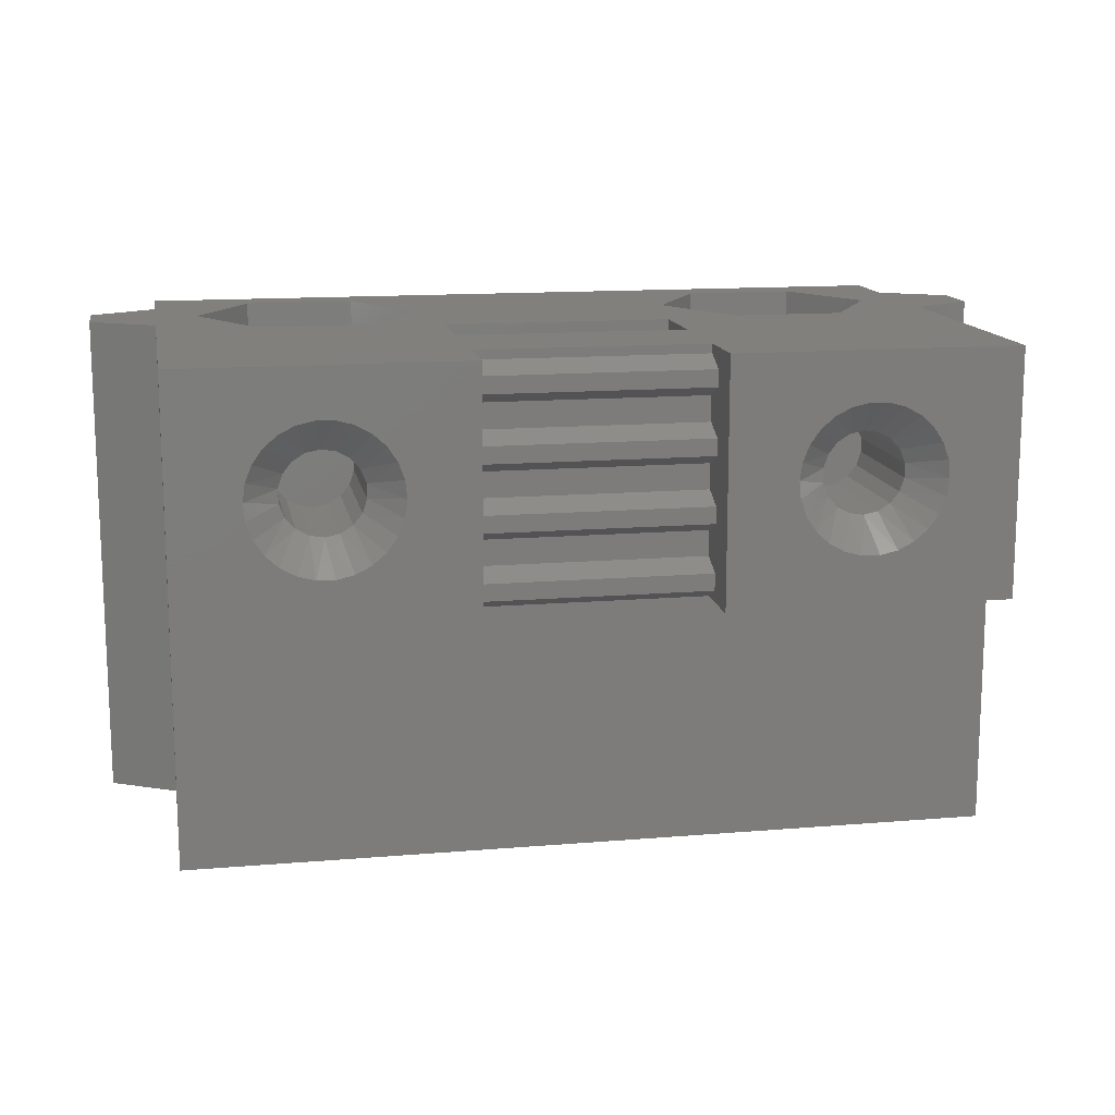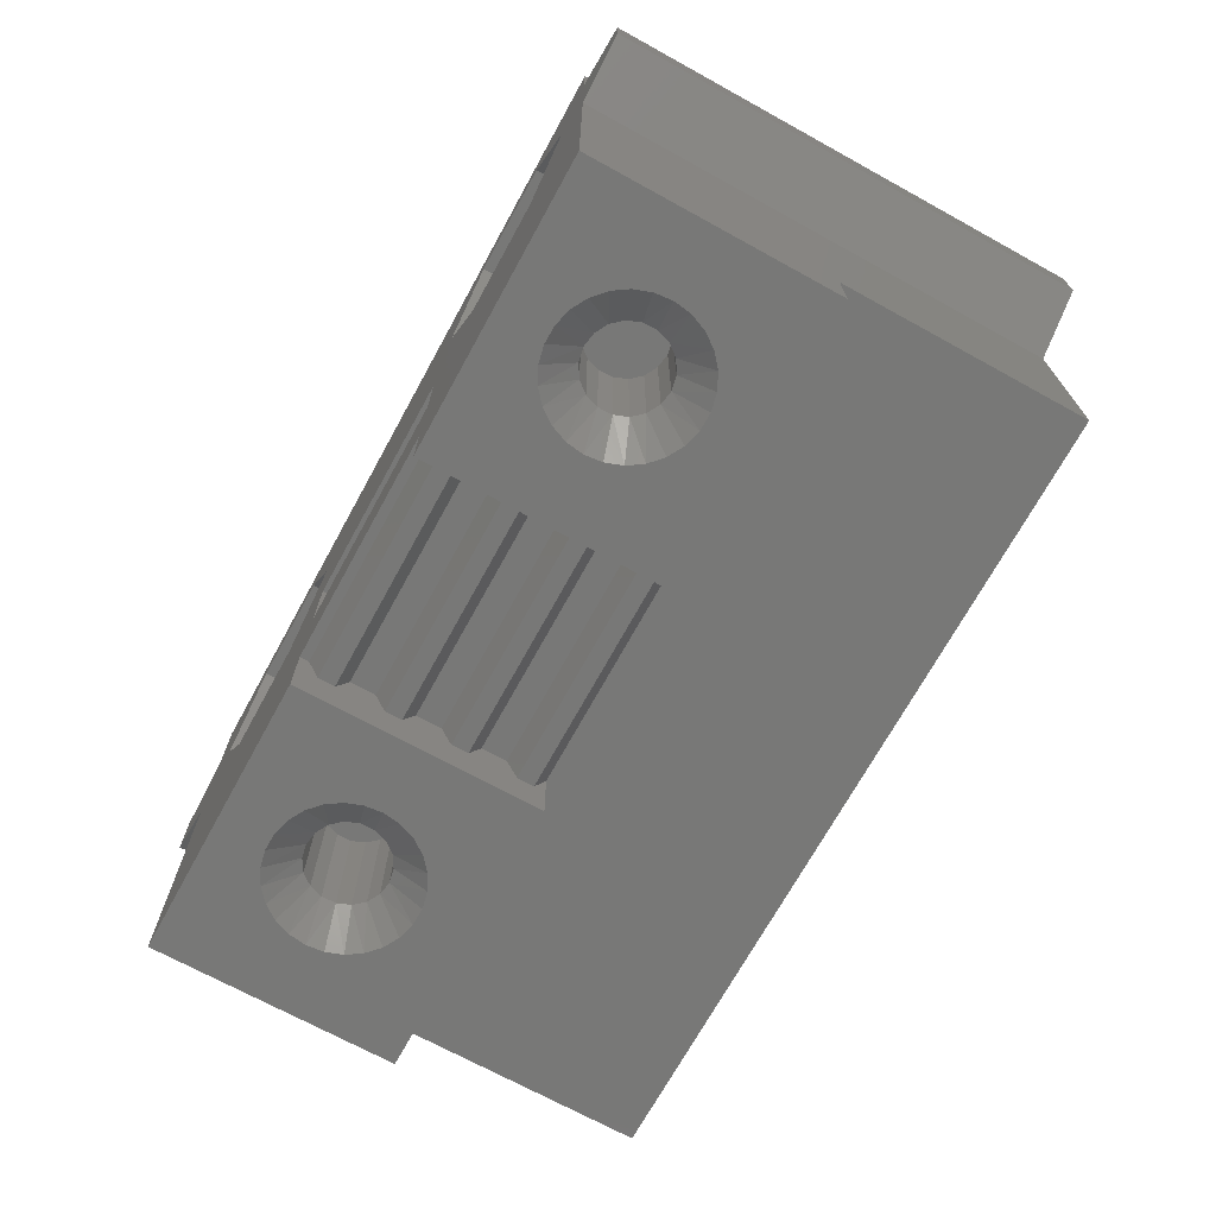
<metadata>
{"format":"stl","ext":"stl","renderer":"f3d","projection":"perspective","resolution":1024,"background":"white","views":[{"elev":13.8,"azim":-10.6,"up":"+Z"},{"elev":-70.6,"azim":61.2,"up":"+Y"}]}
</metadata>
<code>
# stl→obj: 359 verts, 778 faces
v -6.624 -6.5 3.997
v -6.614 -2.498 3.562
v -6.614 -6.5 3.562
v -5.6 -7.498 3.712
v -6.752 -2.498 3.15
v -5.674 -7.498 3.176
v -6.752 -6.5 3.15
v -7.394 -2.498 2.586
v -7.394 -6.5 2.586
v -7.023 -6.5 2.812
v -7.023 -2.498 2.812
v -6.604 -7.498 1.877
v -5.876 -7.498 2.671
v -6.19 -7.498 2.229
v -8.918 -6.5 3.099
v -9.075 -2.498 3.504
v -9.075 -6.5 3.504
v -9.085 -2.498 3.937
v -9.085 -6.5 3.937
v -8.918 -2.498 3.099
v -8.946 -2.498 4.349
v -8.631 -6.5 2.774
v -8.631 -2.498 2.774
v -6.783 -6.5 4.401
v -6.624 -2.498 3.997
v -8.249 -6.5 2.566
v -6.783 -2.498 4.401
v -8.675 -2.498 4.689
v -8.249 -2.498 2.566
v -7.821 -6.5 2.5
v -7.069 -6.5 4.726
v -7.069 -2.498 4.726
v -8.305 -2.498 4.914
v -7.821 -2.498 2.5
v -7.45 -6.5 4.934
v -7.88 -2.498 5
v -8.305 -6.5 4.914
v -7.45 -2.498 4.934
v -7.88 -6.5 5
v -8.946 -6.5 4.349
v -8.675 -6.5 4.689
v -9.097 -7.498 5.623
v -9.508 -7.498 5.27
v -9.825 -7.498 4.829
v -5.796 0.4002 3.501
v -4.093 3.352 3.501
v -9.204 6.301 3.501
v -10.91 3.352 3.501
v -14.2 2.52 7.501
v -14.2 4.175 -7.501
v -14.2 2.52 -7.501
v -12.2 7.503 7.501
v 5.797 6.301 7.501
v 9.204 6.301 7.501
v -14.2 4.175 7.501
v -10.91 3.352 7.501
v -9.204 6.301 7.501
v -5.796 6.301 7.501
v -12.2 5.33 -7.501
v -12.2 5.33 7.501
v 7.95 1.815 -1.5
v 7.95 1.815 -7.501
v 7.745 1.788 -1.5
v 7.5 1.751 -7.501
v 8.176 1.92 -1.5
v 8.365 2.005 -1.5
v 8.365 2.005 -7.501
v 8.553 2.167 -1.5
v 8.709 2.303 -1.5
v 8.709 2.303 -7.501
v 8.843 2.513 -1.5
v 8.956 2.685 -1.5
v 8.956 2.685 -7.501
v 9.025 2.926 -1.5
v 9.083 3.122 -1.5
v 9.083 3.122 -7.501
v 9.083 3.373 -1.5
v 7.05 4.886 -1.5
v 7.05 4.886 -7.501
v 7.254 4.917 -1.5
v 7.501 4.95 -7.501
v 7.501 4.95 -1.5
v 7.705 4.923 -1.5
v 7.951 4.886 -7.501
v 7.951 4.886 -1.5
v 8.14 4.801 -1.5
v 8.366 4.696 -7.501
v 8.366 4.696 -1.5
v 8.521 4.561 -1.5
v 8.709 4.399 -7.501
v 8.709 4.399 -1.5
v 8.956 4.016 -1.5
v 8.821 4.226 -1.5
v 8.956 4.016 -7.501
v 9.083 3.579 -1.5
v 9.014 3.816 -1.5
v 9.083 3.579 -7.501
v 12.2 1.365 -7.501
v 6.824 4.784 -1.5
v 6.636 4.696 -1.5
v 6.636 4.696 -7.501
v 6.29 2.303 -1.5
v 6.478 2.14 -1.5
v 6.29 2.303 -7.501
v 6.448 4.534 -1.5
v 6.179 2.479 -1.5
v 6.044 2.689 -7.501
v 6.291 4.399 -1.5
v 6.291 4.399 -7.501
v 6.044 2.689 -1.5
v 6.157 4.192 -1.5
v 5.986 2.885 -1.5
v 5.916 3.126 -7.501
v 6.045 4.016 -1.5
v 6.045 4.016 -7.501
v 5.916 3.126 -1.5
v 5.975 3.779 -1.5
v 5.916 3.332 -1.5
v 5.916 3.579 -7.501
v 5.916 3.579 -1.5
v -7.951 4.886 -1.5
v -7.951 4.886 -7.501
v -7.746 4.917 -1.5
v -7.499 4.95 -7.501
v -7.499 4.95 -1.5
v -7.294 4.923 -1.5
v -7.049 4.886 -7.501
v -7.049 4.886 -1.5
v -6.861 4.801 -1.5
v -6.634 4.696 -7.501
v -6.634 4.696 -1.5
v -7.049 1.815 -1.5
v -6.824 1.92 -1.5
v -7.049 1.815 -7.501
v -6.478 4.561 -1.5
v -6.29 4.399 -7.501
v -6.636 2.005 -1.5
v -6.636 2.005 -7.501
v -6.29 4.399 -1.5
v -6.448 2.167 -1.5
v -6.179 4.226 -1.5
v -6.045 4.016 -7.501
v -6.29 2.303 -1.5
v -6.29 2.303 -7.501
v -6.045 4.016 -1.5
v -6.157 2.513 -1.5
v -5.986 3.816 -1.5
v -5.916 3.579 -7.501
v -6.045 2.685 -1.5
v -6.045 2.685 -7.501
v -5.916 3.579 -1.5
v -5.975 2.926 -1.5
v -5.916 3.373 -1.5
v -5.916 3.122 -7.501
v -5.916 3.122 -1.5
v -9.204 0.4002 3.501
v -9.204 0.4002 7.501
v -8.366 2.005 -1.5
v -8.139 1.903 -1.5
v -8.366 2.005 -7.501
v -8.176 4.784 -1.5
v -8.521 2.14 -1.5
v -8.709 2.303 -7.501
v -8.364 4.696 -1.5
v -8.364 4.696 -7.501
v -8.709 2.303 -1.5
v -8.552 4.534 -1.5
v -8.821 2.479 -1.5
v -8.955 2.689 -7.501
v -8.709 4.399 -1.5
v -8.709 4.399 -7.501
v -8.955 2.689 -1.5
v -8.843 4.192 -1.5
v -9.014 2.885 -1.5
v -9.083 3.126 -7.501
v -8.955 4.016 -1.5
v -8.955 4.016 -7.501
v -9.083 3.126 -1.5
v -9.026 3.779 -1.5
v -9.083 3.332 -1.5
v -9.083 3.579 -7.501
v -9.083 3.579 -1.5
v 5.797 6.301 -1.5
v 9.204 6.301 -1.5
v 9.204 0.4002 7.501
v 9.204 0.4002 -1.5
v 5.797 0.4002 7.501
v 5.797 0.4002 -1.5
v -12.2 7.503 -7.501
v 12.2 7.503 -7.501
v 12.2 5.33 -7.501
v 14.2 2.52 -7.501
v 14.2 4.175 -7.501
v 14.2 4.175 7.501
v 14.2 2.52 7.501
v 12.2 5.33 7.501
v 12.2 7.503 7.501
v -8.159 -7.498 1.522
v -7.616 -7.498 1.512
v -7.088 -7.498 1.633
v -3.501 -7.498 -8.973e-05
v -8.682 -7.498 1.661
v -12.2 -7.498 -8.973e-05
v -9.16 -7.498 1.92
v -9.559 -7.498 2.287
v -9.859 -7.498 2.737
v -10.04 -7.498 3.248
v -5.657 -7.498 4.252
v -10.1 -7.498 3.787
v -5.84 -7.498 4.762
v -10.02 -7.498 4.325
v -6.141 -7.498 5.214
v -3.501 -7.498 7.501
v -12.2 -7.498 7.501
v -12.2 1.365 7.501
v -6.541 -7.498 5.579
v -7.017 -7.498 5.84
v -7.541 -7.498 5.979
v -8.613 -7.498 5.867
v -8.085 -7.498 5.987
v 4.094 3.352 7.501
v 4.094 3.352 -1.5
v -4.093 3.352 7.501
v -5.796 0.4002 7.501
v 3.5 -0.09746 -7.501
v -3.501 -0.09746 7.501
v -3.501 -0.09746 -7.501
v 3.5 -0.09746 7.501
v -3.501 -2.498 7.501
v -12.2 1.365 -7.501
v -12.2 -5.497 -7.501
v -12.2 -5.497 -8.973e-05
v 7.5 1.751 -1.5
v 7.295 1.782 -1.5
v 7.049 1.815 -7.501
v 12.2 -5.497 -7.501
v 7.049 1.815 -1.5
v 6.861 1.903 -1.5
v 6.635 2.005 -7.501
v 6.635 2.005 -1.5
v -7.255 1.788 -1.5
v -7.501 1.751 -7.501
v -7.501 1.751 -1.5
v -7.705 1.782 -1.5
v -7.951 1.815 -7.501
v -3.501 -2.498 -7.501
v -7.951 1.815 -1.5
v -3.501 -6.249 6.349
v -3.501 -6.249 6.869
v -3.501 -6.249 4.87
v -3.501 -6.249 4.35
v -3.501 -6.249 2.869
v -3.501 -6.249 2.349
v -3.501 -6.249 0.87
v -3.501 -6.249 0.3503
v -3.501 -5.497 -8.973e-05
v 3.5 -6.249 2.869
v 3.5 -5.497 3.22
v 3.5 -6.249 2.349
v -3.501 -5.497 1.999
v 3.5 -5.497 1.999
v -3.501 -5.497 1.219
v 3.5 -5.497 1.219
v 3.5 -6.249 4.87
v 3.5 -5.497 5.219
v 3.5 -6.249 4.35
v -3.501 -5.497 4
v 3.5 -5.497 4
v -3.501 -5.497 3.22
v 12.2 -7.498 7.501
v 10.91 3.352 7.501
v 10.91 3.352 -1.5
v 12.2 1.365 7.501
v 3.5 -6.249 6.869
v 3.5 -5.497 7.22
v 3.5 -6.249 6.349
v -3.501 -5.497 5.999
v 3.5 -5.497 5.999
v -3.501 -5.497 5.219
v 3.5 -2.498 7.501
v 3.5 -2.498 -7.501
v -3.501 -5.497 7.501
v 3.5 -5.497 7.501
v -3.501 -5.497 7.22
v 9.076 -6.5 3.997
v 9.086 -2.498 3.562
v 9.086 -6.5 3.562
v 10.1 -7.498 3.712
v 8.947 -2.498 3.15
v 10.03 -7.498 3.176
v 8.947 -6.5 3.15
v 8.305 -2.498 2.586
v 8.305 -6.5 2.586
v 8.675 -6.5 2.812
v 8.675 -2.498 2.812
v 9.097 -7.498 1.877
v 9.825 -7.498 2.671
v 9.509 -7.498 2.229
v 12.2 -5.497 -8.973e-05
v 12.2 -7.498 -8.973e-05
v 3.5 -5.497 -8.973e-05
v 3.5 -6.249 0.87
v 3.5 -6.249 0.3503
v 3.5 -7.498 -8.973e-05
v 3.5 -7.498 7.501
v 6.783 -6.5 3.099
v 6.625 -2.498 3.504
v 6.625 -6.5 3.504
v 6.615 -2.498 3.937
v 6.615 -6.5 3.937
v 6.783 -2.498 3.099
v 6.753 -2.498 4.349
v 7.069 -6.5 2.774
v 7.069 -2.498 2.774
v 8.918 -6.5 4.401
v 9.076 -2.498 3.997
v 7.451 -6.5 2.566
v 8.918 -2.498 4.401
v 7.024 -2.498 4.689
v 7.45 -2.498 2.566
v 7.88 -6.5 2.5
v 8.631 -6.5 4.726
v 8.631 -2.498 4.726
v 7.395 -2.498 4.914
v 7.88 -2.498 2.5
v 8.25 -6.5 4.934
v 7.821 -2.498 5
v 7.395 -6.5 4.914
v 8.25 -2.498 4.934
v 7.821 -6.5 5
v 6.753 -6.5 4.349
v 7.024 -6.5 4.689
v 6.603 -7.498 5.623
v 6.191 -7.498 5.27
v 5.876 -7.498 4.829
v 7.541 -7.498 1.522
v 8.084 -7.498 1.512
v 8.613 -7.498 1.633
v 7.017 -7.498 1.661
v 6.541 -7.498 1.92
v 6.141 -7.498 2.287
v 5.841 -7.498 2.737
v 5.656 -7.498 3.248
v 10.04 -7.498 4.252
v 5.601 -7.498 3.787
v 9.86 -7.498 4.762
v 5.675 -7.498 4.325
v 9.559 -7.498 5.214
v 9.159 -7.498 5.579
v 8.683 -7.498 5.84
v 8.158 -7.498 5.979
v 7.088 -7.498 5.867
v 7.616 -7.498 5.987
v -9.204 6.301 -1.5
v -10.91 3.352 -1.5
v -9.204 0.4002 -1.5
v -4.093 3.352 -1.5
v -5.796 6.301 -1.5
v -5.796 0.4002 -1.5
f 1 2 3
f 3 4 1
f 3 2 5
f 6 4 3
f 3 5 7
f 8 9 10
f 6 3 7
f 8 10 11
f 11 7 5
f 9 12 10
f 13 6 7
f 11 10 7
f 12 14 10
f 14 13 7
f 10 14 7
f 15 16 17
f 17 18 19
f 17 16 18
f 15 20 16
f 19 18 21
f 20 18 16
f 20 21 18
f 20 22 23
f 24 25 1
f 23 21 20
f 23 22 26
f 1 25 2
f 24 27 25
f 23 28 21
f 23 26 29
f 27 2 25
f 29 28 23
f 29 26 30
f 27 5 2
f 27 31 32
f 29 33 28
f 29 30 34
f 32 5 27
f 32 31 35
f 36 37 33
f 34 33 29
f 34 30 9
f 32 11 5
f 32 35 38
f 36 39 37
f 38 35 39
f 34 36 33
f 34 9 8
f 38 11 32
f 38 39 36
f 8 36 34
f 38 8 11
f 36 8 38
f 19 21 40
f 33 37 41
f 33 41 28
f 28 40 21
f 37 42 41
f 28 41 40
f 42 43 41
f 43 44 40
f 41 43 40
f 45 45 45
f 45 45 46
f 47 47 47
f 47 47 47
f 47 47 47
f 47 47 48
f 48 47 48
f 48 48 48
f 49 50 51
f 52 53 54
f 55 50 49
f 47 56 48
f 57 57 47
f 47 57 47
f 58 53 58
f 58 53 52
f 58 52 58
f 55 59 50
f 57 56 47
f 58 52 57
f 57 52 57
f 57 57 57
f 60 59 55
f 52 56 57
f 52 59 60
f 60 55 56
f 52 60 56
f 61 62 63
f 63 62 64
f 61 65 62
f 66 67 65
f 65 67 62
f 66 68 67
f 69 70 68
f 68 70 67
f 69 71 70
f 72 73 71
f 71 73 70
f 72 74 73
f 75 76 74
f 74 76 73
f 75 77 76
f 78 79 80
f 80 79 81
f 82 80 81
f 82 81 83
f 83 81 84
f 85 83 84
f 85 84 86
f 86 84 87
f 88 86 87
f 88 87 89
f 89 87 90
f 91 89 90
f 92 93 94
f 91 90 93
f 93 90 94
f 95 96 97
f 92 94 96
f 96 94 97
f 98 94 90
f 95 97 77
f 77 97 76
f 98 97 94
f 98 76 97
f 98 73 76
f 98 70 73
f 98 67 70
f 98 62 67
f 98 64 62
f 78 99 79
f 100 101 99
f 99 101 79
f 102 103 104
f 100 105 101
f 102 104 106
f 106 104 107
f 108 109 105
f 105 109 101
f 110 106 107
f 108 111 109
f 110 107 112
f 112 107 113
f 114 115 111
f 111 115 109
f 116 112 113
f 114 117 115
f 116 113 118
f 118 113 119
f 120 119 117
f 117 119 115
f 120 118 119
f 121 122 123
f 123 122 124
f 125 123 124
f 125 124 126
f 126 124 127
f 128 126 127
f 128 127 129
f 129 127 130
f 131 129 130
f 132 133 134
f 131 130 135
f 135 130 136
f 137 138 133
f 133 138 134
f 139 135 136
f 137 140 138
f 139 136 141
f 141 136 142
f 143 144 140
f 140 144 138
f 45 45 45
f 145 141 142
f 143 146 144
f 145 142 147
f 147 142 148
f 149 150 146
f 146 150 144
f 151 147 148
f 149 152 150
f 151 148 153
f 153 148 154
f 155 154 152
f 152 154 150
f 155 153 154
f 48 48 48
f 48 48 48
f 48 48 48
f 48 48 48
f 48 48 48
f 156 156 156
f 156 156 156
f 48 48 156
f 156 48 156
f 156 156 156
f 156 156 156
f 48 157 156
f 156 156 156
f 156 157 45
f 45 45 45
f 156 156 45
f 45 156 45
f 158 159 160
f 121 161 122
f 158 160 162
f 162 160 163
f 164 165 161
f 161 165 122
f 166 162 163
f 164 167 165
f 166 163 168
f 168 163 169
f 170 171 167
f 167 171 165
f 172 168 169
f 170 173 171
f 172 169 174
f 174 169 175
f 176 177 173
f 173 177 171
f 178 174 175
f 176 179 177
f 178 175 180
f 180 175 181
f 182 181 179
f 179 181 177
f 182 180 181
f 53 183 54
f 54 183 184
f 185 186 187
f 187 186 188
f 136 107 104
f 136 113 107
f 136 119 113
f 189 122 165
f 189 165 171
f 136 115 119
f 189 124 122
f 189 171 177
f 136 109 115
f 189 127 124
f 189 177 181
f 136 130 109
f 189 130 127
f 189 181 175
f 59 163 50
f 189 109 130
f 189 175 169
f 59 169 163
f 189 101 109
f 59 189 169
f 189 79 101
f 189 59 52
f 189 81 79
f 189 52 190
f 190 81 189
f 190 84 81
f 190 87 84
f 190 90 87
f 190 191 90
f 191 98 90
f 191 192 98
f 191 193 192
f 194 192 193
f 195 192 194
f 194 193 196
f 196 193 191
f 196 195 194
f 191 190 196
f 190 52 197
f 196 54 195
f 196 190 197
f 52 54 197
f 196 197 54
f 198 199 30
f 30 200 9
f 199 200 30
f 26 198 30
f 201 199 198
f 200 12 9
f 201 200 199
f 22 202 26
f 202 198 26
f 201 198 203
f 201 12 200
f 22 20 15
f 204 202 22
f 203 198 202
f 201 14 12
f 15 205 22
f 205 204 22
f 203 202 204
f 201 13 14
f 17 206 15
f 206 205 15
f 203 204 205
f 201 6 13
f 207 206 17
f 203 205 206
f 4 208 1
f 201 4 6
f 19 209 17
f 209 207 17
f 203 206 207
f 208 210 1
f 201 208 4
f 211 19 40
f 211 209 19
f 203 207 209
f 31 27 24
f 1 210 24
f 201 210 208
f 44 211 40
f 203 209 211
f 24 212 31
f 210 212 24
f 213 210 201
f 203 211 44
f 214 215 203
f 212 216 31
f 213 212 210
f 214 203 44
f 31 217 35
f 216 217 31
f 213 216 212
f 214 44 43
f 35 218 39
f 217 218 35
f 213 217 216
f 39 219 37
f 219 42 37
f 214 43 42
f 218 220 39
f 213 218 217
f 220 219 39
f 214 42 219
f 213 220 218
f 214 219 220
f 213 214 220
f 187 188 221
f 221 188 222
f 45 223 46
f 45 157 224
f 225 226 227
f 224 223 45
f 228 226 225
f 221 222 53
f 53 222 183
f 223 223 53
f 223 53 58
f 224 226 223
f 228 221 226
f 223 221 53
f 226 221 223
f 224 229 226
f 157 229 224
f 157 214 229
f 157 215 214
f 56 157 48
f 160 230 163
f 160 231 230
f 56 215 157
f 163 230 50
f 232 230 231
f 56 55 215
f 50 230 51
f 215 230 232
f 49 215 55
f 215 51 230
f 49 51 215
f 233 63 64
f 233 64 234
f 234 64 235
f 236 64 98
f 237 234 235
f 236 235 64
f 237 235 238
f 238 235 239
f 236 239 235
f 225 142 136
f 240 238 239
f 236 225 239
f 136 104 225
f 240 239 103
f 103 239 104
f 225 104 239
f 225 148 142
f 225 154 148
f 225 150 154
f 227 150 225
f 227 144 150
f 227 138 144
f 132 134 241
f 241 134 242
f 227 134 138
f 243 241 242
f 227 242 134
f 243 242 244
f 244 242 245
f 227 226 246
f 227 245 242
f 247 244 245
f 227 246 245
f 246 231 160
f 247 245 159
f 159 245 160
f 246 160 245
f 213 248 249
f 213 250 248
f 213 251 250
f 213 252 251
f 213 253 252
f 213 254 253
f 213 255 254
f 213 201 255
f 201 203 256
f 201 256 255
f 257 258 252
f 253 257 252
f 259 257 253
f 260 259 253
f 254 260 253
f 261 259 260
f 262 260 254
f 260 263 261
f 262 263 260
f 264 265 250
f 251 264 250
f 266 264 251
f 267 266 251
f 252 267 251
f 268 266 267
f 269 267 252
f 252 258 269
f 267 258 268
f 269 258 267
f 187 221 228
f 270 187 228
f 185 187 270
f 271 272 185
f 185 272 186
f 273 185 270
f 54 184 271
f 271 184 272
f 273 271 185
f 273 54 271
f 273 195 54
f 98 273 236
f 195 98 192
f 273 98 195
f 274 275 249
f 248 274 249
f 276 274 248
f 277 276 248
f 250 277 248
f 278 276 277
f 279 277 250
f 250 265 279
f 277 265 278
f 279 265 277
f 246 280 281
f 246 226 229
f 229 280 246
f 282 229 214
f 282 214 213
f 282 280 229
f 213 249 282
f 282 283 280
f 282 249 284
f 249 275 284
f 282 275 283
f 284 275 282
f 285 286 287
f 287 288 285
f 287 286 289
f 290 288 287
f 287 289 291
f 292 293 294
f 290 287 291
f 292 294 295
f 295 291 289
f 293 296 294
f 297 290 291
f 295 294 291
f 296 298 294
f 298 297 291
f 294 298 291
f 203 215 232
f 225 280 228
f 256 203 232
f 281 280 225
f 231 256 232
f 236 281 225
f 299 270 300
f 231 301 256
f 236 246 281
f 273 270 299
f 231 299 301
f 236 231 246
f 236 273 299
f 231 236 299
f 254 263 262
f 302 263 254
f 255 302 254
f 303 302 255
f 256 303 255
f 299 304 301
f 305 303 304
f 301 303 256
f 304 303 301
f 306 307 308
f 308 309 310
f 308 307 309
f 306 311 307
f 310 309 312
f 311 309 307
f 311 312 309
f 311 313 314
f 315 316 285
f 314 312 311
f 314 313 317
f 285 316 286
f 315 318 316
f 314 319 312
f 314 317 320
f 318 286 316
f 320 319 314
f 320 317 321
f 318 289 286
f 318 322 323
f 320 324 319
f 320 321 325
f 323 289 318
f 323 322 326
f 327 328 324
f 325 324 320
f 325 321 293
f 323 295 289
f 323 326 329
f 327 330 328
f 329 326 330
f 325 327 324
f 325 293 292
f 329 295 323
f 329 330 327
f 292 327 325
f 329 292 295
f 327 292 329
f 310 312 331
f 324 328 332
f 324 332 319
f 319 331 312
f 328 333 332
f 319 332 331
f 333 334 332
f 334 335 331
f 332 334 331
f 263 259 261
f 302 259 263
f 305 302 303
f 258 266 268
f 305 259 302
f 257 266 258
f 305 257 259
f 265 276 278
f 305 266 257
f 264 276 265
f 305 264 266
f 305 276 264
f 270 228 280
f 305 274 276
f 270 280 283
f 305 275 274
f 305 270 283
f 305 283 275
f 336 337 321
f 321 338 293
f 337 338 321
f 317 336 321
f 300 337 336
f 300 304 299
f 338 296 293
f 300 338 337
f 313 339 317
f 339 336 317
f 300 336 304
f 300 296 338
f 313 311 306
f 340 339 313
f 304 336 339
f 300 298 296
f 306 341 313
f 341 340 313
f 304 339 340
f 300 297 298
f 308 342 306
f 342 341 306
f 304 340 341
f 300 290 297
f 343 342 308
f 304 341 342
f 288 344 285
f 300 288 290
f 310 345 308
f 345 343 308
f 304 342 343
f 344 346 285
f 300 344 288
f 347 310 331
f 347 345 310
f 304 343 345
f 322 318 315
f 285 346 315
f 300 346 344
f 335 347 331
f 304 345 347
f 315 348 322
f 346 348 315
f 270 346 300
f 304 347 335
f 348 349 322
f 270 348 346
f 305 304 335
f 322 350 326
f 349 350 322
f 270 349 348
f 305 335 334
f 326 351 330
f 350 351 326
f 270 350 349
f 330 352 328
f 352 333 328
f 305 334 333
f 351 353 330
f 270 351 350
f 353 352 330
f 305 333 352
f 270 353 351
f 305 352 353
f 270 305 353
f 57 47 57
f 57 47 47
f 57 47 354
f 354 47 355
f 355 47 47
f 47 47 355
f 355 47 48
f 355 48 356
f 356 48 48
f 48 48 356
f 356 48 48
f 356 48 48
f 48 48 356
f 356 48 48
f 356 48 156
f 147 151 357
f 357 151 153
f 357 153 155
f 244 247 356
f 358 141 357
f 357 141 145
f 357 145 147
f 143 140 359
f 359 140 137
f 359 137 133
f 126 128 358
f 358 128 129
f 358 129 131
f 131 135 358
f 358 135 139
f 358 139 141
f 155 152 357
f 357 152 149
f 357 149 359
f 359 149 146
f 359 146 143
f 133 132 359
f 359 132 241
f 359 241 356
f 356 241 243
f 356 243 244
f 247 159 356
f 356 159 158
f 356 158 162
f 174 178 355
f 355 178 180
f 355 180 182
f 170 167 354
f 354 167 164
f 354 164 161
f 161 121 354
f 354 121 123
f 354 123 358
f 358 123 125
f 358 125 126
f 162 166 356
f 356 166 168
f 356 168 355
f 355 168 172
f 355 172 174
f 182 179 355
f 355 179 176
f 355 176 354
f 354 176 173
f 354 173 170
f 358 58 354
f 354 58 58
f 354 58 57
f 58 358 58
f 58 358 357
f 58 357 223
f 359 45 46
f 223 223 357
f 359 46 357
f 357 46 223
f 356 156 359
f 359 156 156
f 359 45 45
f 156 156 359
f 359 156 156
f 359 156 156
f 156 156 359
f 359 156 45
f 359 45 45
f 359 45 45
f 234 237 188
f 184 93 272
f 272 93 92
f 272 92 96
f 83 85 184
f 184 85 86
f 184 86 88
f 88 89 184
f 184 89 91
f 184 91 93
f 96 95 272
f 272 95 77
f 272 77 75
f 237 238 188
f 188 238 240
f 188 240 103
f 103 102 188
f 188 102 106
f 188 106 222
f 222 106 110
f 222 110 112
f 112 116 222
f 222 116 118
f 222 118 120
f 108 105 183
f 183 105 100
f 183 100 99
f 69 68 186
f 186 68 66
f 186 66 65
f 99 78 183
f 183 78 80
f 183 80 184
f 184 80 82
f 184 82 83
f 75 74 272
f 272 74 72
f 272 72 186
f 186 72 71
f 186 71 69
f 65 61 186
f 186 61 63
f 186 63 188
f 188 63 233
f 188 233 234
f 120 117 222
f 222 117 114
f 222 114 183
f 183 114 111
f 183 111 108

</code>
